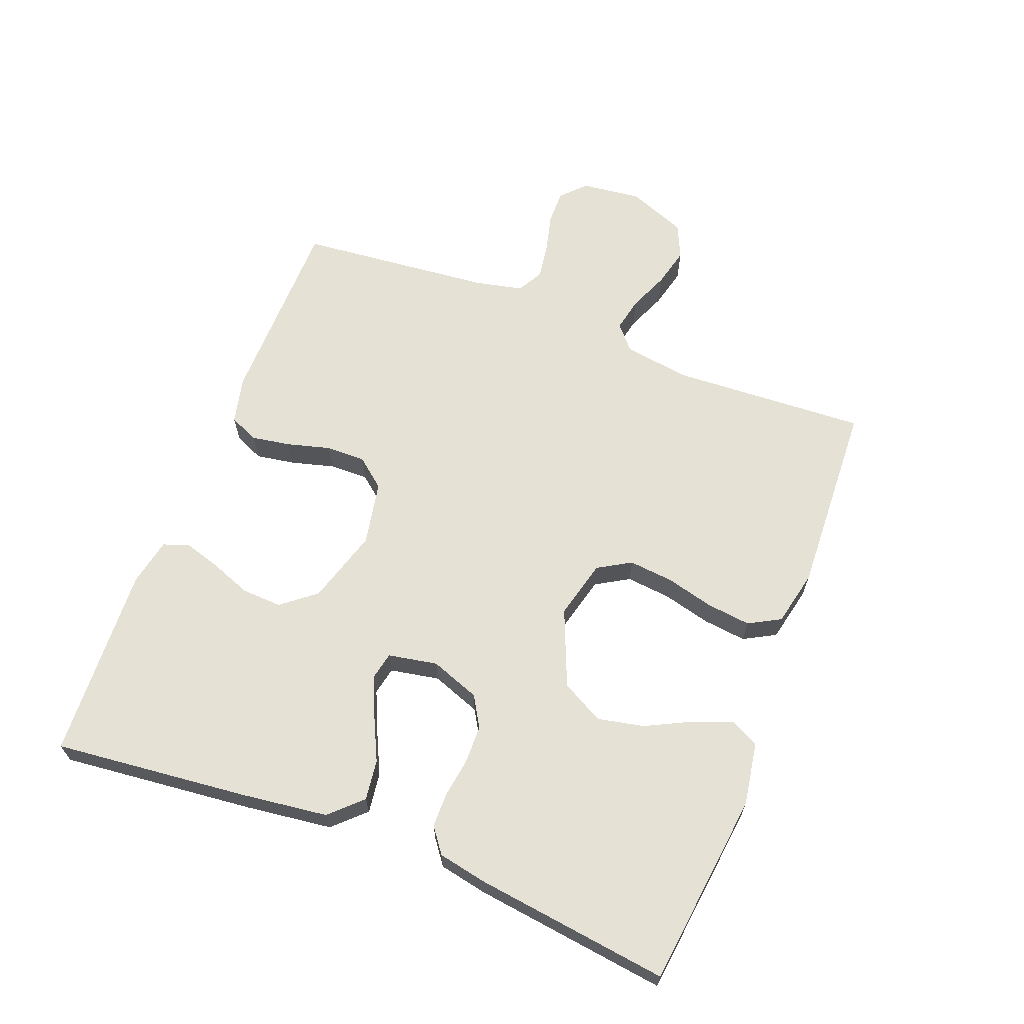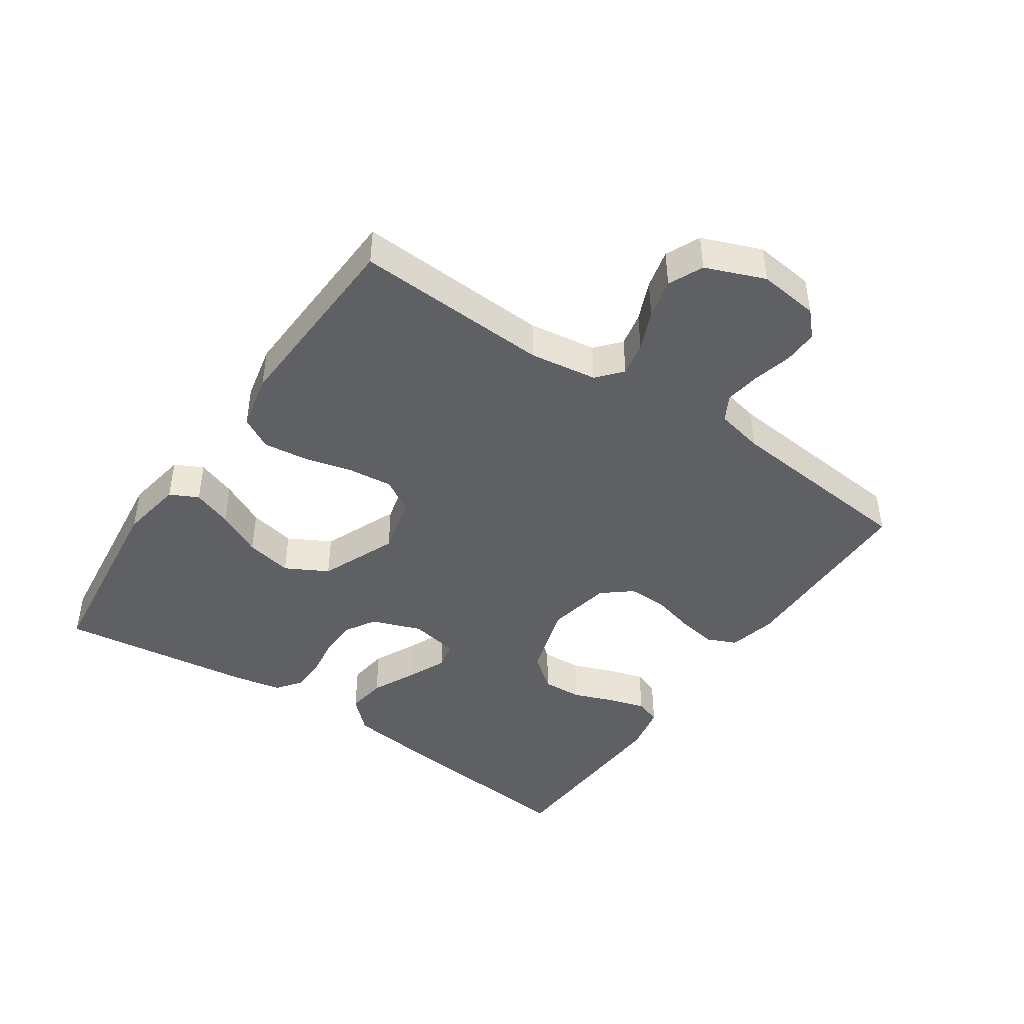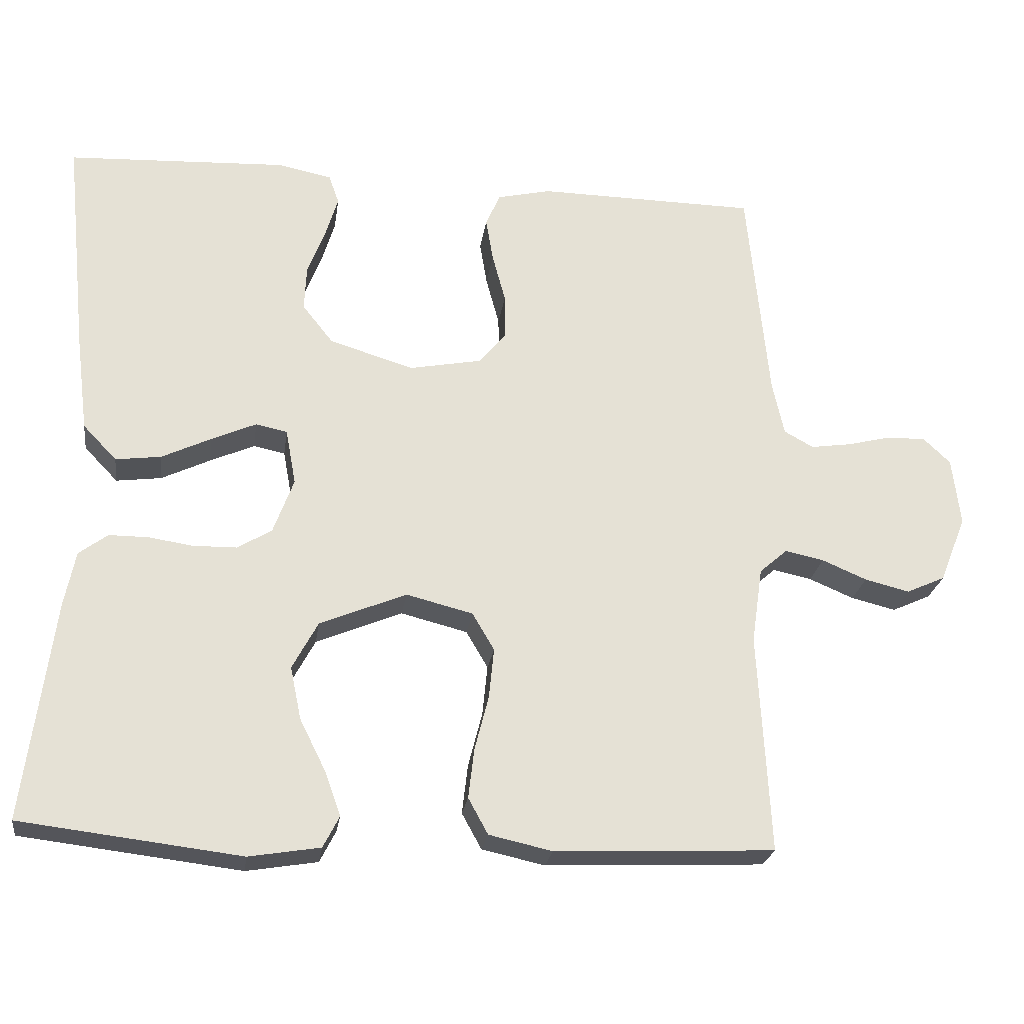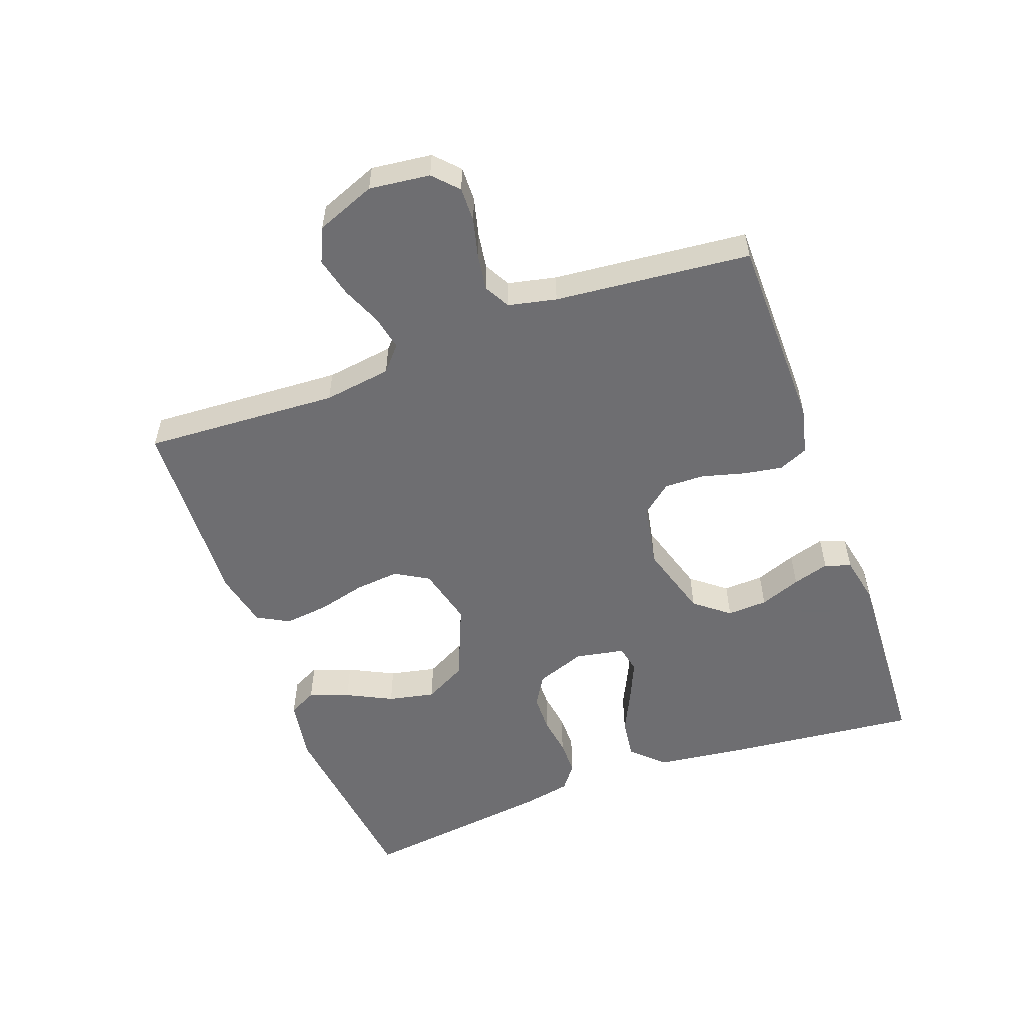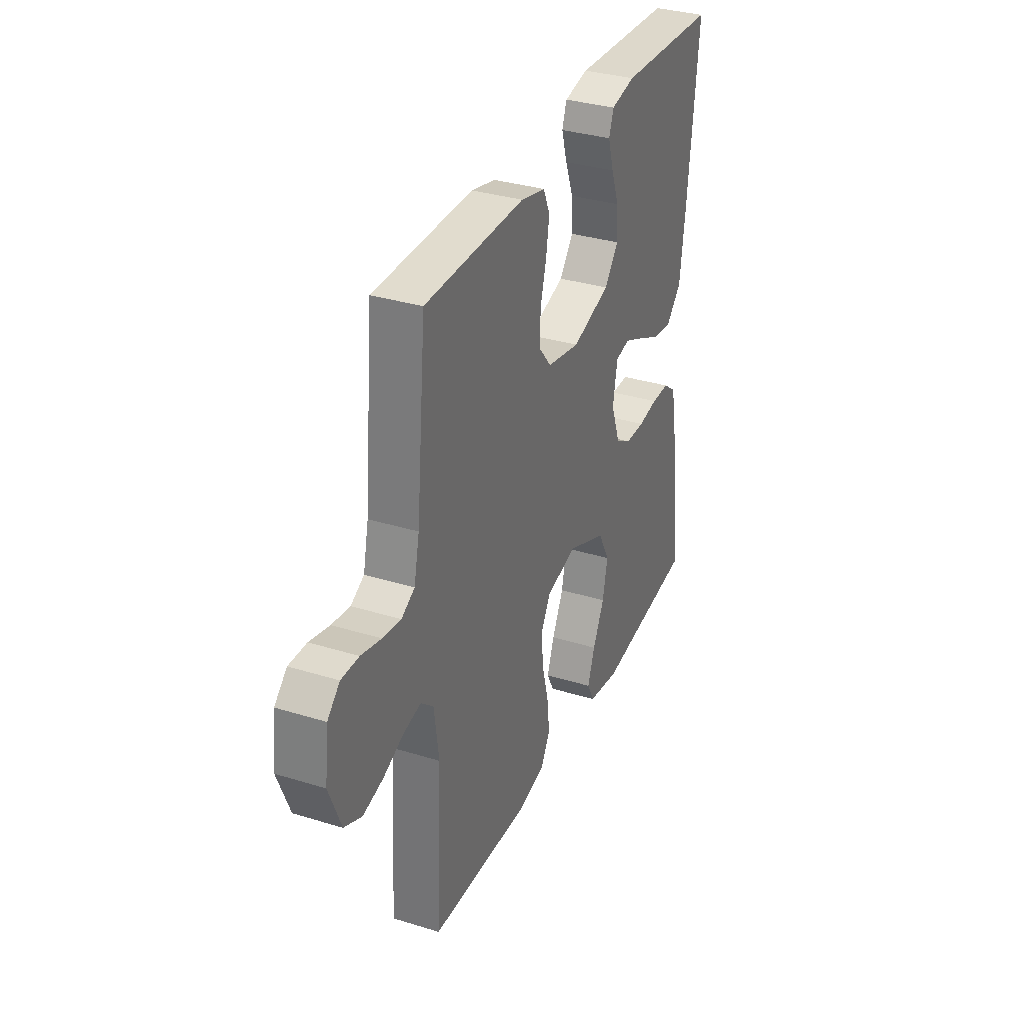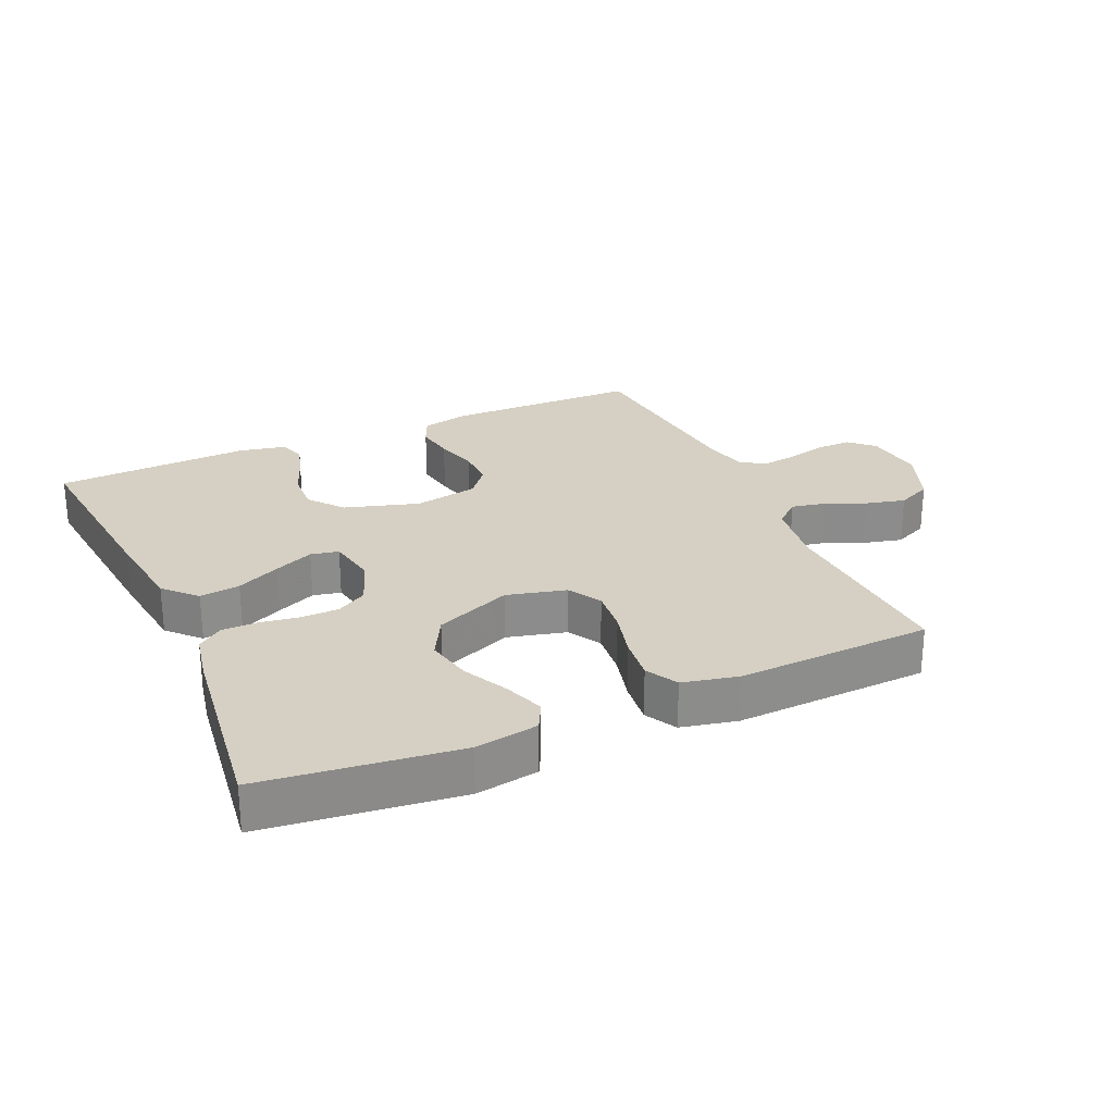
<metadata>
{"format":"obj","ext":"obj","renderer":"f3d","projection":"perspective","resolution":1024,"background":"white","views":[{"elev":65.1,"azim":111.1,"up":"+Y"},{"elev":-43.9,"azim":-124.3,"up":"+Y"},{"elev":-24.3,"azim":172.0,"up":"+Z"},{"elev":-54.4,"azim":-70.0,"up":"+Y"},{"elev":33.5,"azim":-67.1,"up":"+Z"},{"elev":26.1,"azim":155.9,"up":"+Y"}]}
</metadata>
<code>
v 0.5 0.07 0.5
v 0.469 0.07 0.2
v 0.452 0.07 0.066
v 0.406 0.07 0.018
v 0.344 0.07 0.026
v 0.277 0.07 0.058
v 0.216 0.07 0.085
v 0.173 0.07 0.076
v 0.159 0.07 0
v 0.187 0.07 -0.076
v 0.234 0.07 -0.104
v 0.293 0.07 -0.105
v 0.353 0.07 -0.096
v 0.407 0.07 -0.096
v 0.446 0.07 -0.125
v 0.461 0.07 -0.2
v 0.5 0.07 -0.5
v 0.2 0.07 -0.536
v 0.103 0.07 -0.52
v 0.081 0.07 -0.477
v 0.103 0.07 -0.416
v 0.138 0.07 -0.346
v 0.153 0.07 -0.274
v 0.118 0.07 -0.209
v 0 0.07 -0.16
v -0.091 0.07 -0.183
v -0.121 0.07 -0.234
v -0.114 0.07 -0.303
v -0.095 0.07 -0.377
v -0.087 0.07 -0.445
v -0.114 0.07 -0.494
v -0.2 0.07 -0.513
v -0.5 0.07 -0.5
v -0.484 0.07 -0.2
v -0.499 0.07 -0.096
v -0.537 0.07 -0.063
v -0.59 0.07 -0.074
v -0.651 0.07 -0.1
v -0.712 0.07 -0.115
v -0.765 0.07 -0.091
v -0.801 0.07 0
v -0.79 0.07 0.093
v -0.753 0.07 0.128
v -0.7 0.07 0.127
v -0.64 0.07 0.112
v -0.585 0.07 0.104
v -0.545 0.07 0.126
v -0.529 0.07 0.2
v -0.5 0.07 0.5
v -0.2 0.07 0.504
v -0.127 0.07 0.487
v -0.107 0.07 0.442
v -0.117 0.07 0.382
v -0.135 0.07 0.315
v -0.136 0.07 0.254
v -0.099 0.07 0.209
v 0 0.07 0.19
v 0.115 0.07 0.225
v 0.157 0.07 0.278
v 0.154 0.07 0.34
v 0.13 0.07 0.403
v 0.113 0.07 0.459
v 0.127 0.07 0.499
v 0.2 0.07 0.514
v 0.5 0 0.5
v 0.469 0 0.2
v 0.452 0 0.066
v 0.406 0 0.018
v 0.344 0 0.026
v 0.277 0 0.058
v 0.216 0 0.085
v 0.173 0 0.076
v 0.159 0 0
v 0.187 0 -0.076
v 0.234 0 -0.104
v 0.293 0 -0.105
v 0.353 0 -0.096
v 0.407 0 -0.096
v 0.446 0 -0.125
v 0.461 0 -0.2
v 0.5 0 -0.5
v 0.2 0 -0.536
v 0.103 0 -0.52
v 0.081 0 -0.477
v 0.103 0 -0.416
v 0.138 0 -0.346
v 0.153 0 -0.274
v 0.118 0 -0.209
v 0 0 -0.16
v -0.091 0 -0.183
v -0.121 0 -0.234
v -0.114 0 -0.303
v -0.095 0 -0.377
v -0.087 0 -0.445
v -0.114 0 -0.494
v -0.2 0 -0.513
v -0.5 0 -0.5
v -0.484 0 -0.2
v -0.499 0 -0.096
v -0.537 0 -0.063
v -0.59 0 -0.074
v -0.651 0 -0.1
v -0.712 0 -0.115
v -0.765 0 -0.091
v -0.801 0 0
v -0.79 0 0.093
v -0.753 0 0.128
v -0.7 0 0.127
v -0.64 0 0.112
v -0.585 0 0.104
v -0.545 0 0.126
v -0.529 0 0.2
v -0.5 0 0.5
v -0.2 0 0.504
v -0.127 0 0.487
v -0.107 0 0.442
v -0.117 0 0.382
v -0.135 0 0.315
v -0.136 0 0.254
v -0.099 0 0.209
v 0 0 0.19
v 0.115 0 0.225
v 0.157 0 0.278
v 0.154 0 0.34
v 0.13 0 0.403
v 0.113 0 0.459
v 0.127 0 0.499
v 0.2 0 0.514
f 4 5 6
f 3 4 6
f 2 3 6
f 1 2 6
f 64 1 6
f 63 64 6
f 62 63 6
f 61 62 6
f 60 61 6
f 59 60 6 7
f 58 59 7 8
f 57 58 8 9
f 56 57 9 10
f 52 53 54
f 51 52 54
f 50 51 54
f 49 50 54
f 48 49 54
f 47 48 54 55
f 46 47 55 56
f 43 44 45
f 42 43 45
f 41 42 45
f 40 41 45
f 39 40 45
f 38 39 45
f 37 38 45
f 36 37 45 46
f 46 56 10
f 36 46 10
f 35 36 10
f 32 33 34
f 31 32 34
f 30 31 34
f 29 30 34
f 28 29 34
f 27 28 34 35
f 20 21 22
f 19 20 22
f 18 19 22
f 17 18 22
f 16 17 22
f 15 16 22
f 14 15 22
f 13 14 22
f 12 13 22
f 11 12 22 23
f 10 11 23 24
f 26 27 35
f 25 26 35 10
f 10 24 25
f 70 69 68
f 70 68 67
f 70 67 66
f 70 66 65
f 70 65 128
f 70 128 127
f 70 127 126
f 70 126 125
f 70 125 124
f 71 70 124 123
f 72 71 123 122
f 73 72 122 121
f 74 73 121 120
f 118 117 116
f 118 116 115
f 118 115 114
f 118 114 113
f 118 113 112
f 119 118 112 111
f 120 119 111 110
f 109 108 107
f 109 107 106
f 109 106 105
f 109 105 104
f 109 104 103
f 109 103 102
f 109 102 101
f 110 109 101 100
f 74 120 110
f 74 110 100
f 74 100 99
f 98 97 96
f 98 96 95
f 98 95 94
f 98 94 93
f 98 93 92
f 99 98 92 91
f 86 85 84
f 86 84 83
f 86 83 82
f 86 82 81
f 86 81 80
f 86 80 79
f 86 79 78
f 86 78 77
f 86 77 76
f 87 86 76 75
f 88 87 75 74
f 99 91 90
f 74 99 90 89
f 89 88 74
f 1 65 66 2
f 2 66 67 3
f 3 67 68 4
f 4 68 69 5
f 5 69 70 6
f 6 70 71 7
f 7 71 72 8
f 8 72 73 9
f 9 73 74 10
f 10 74 75 11
f 11 75 76 12
f 12 76 77 13
f 13 77 78 14
f 14 78 79 15
f 15 79 80 16
f 16 80 81 17
f 17 81 82 18
f 18 82 83 19
f 19 83 84 20
f 20 84 85 21
f 21 85 86 22
f 22 86 87 23
f 23 87 88 24
f 24 88 89 25
f 25 89 90 26
f 26 90 91 27
f 27 91 92 28
f 28 92 93 29
f 29 93 94 30
f 30 94 95 31
f 31 95 96 32
f 32 96 97 33
f 33 97 98 34
f 34 98 99 35
f 35 99 100 36
f 36 100 101 37
f 37 101 102 38
f 38 102 103 39
f 39 103 104 40
f 40 104 105 41
f 41 105 106 42
f 42 106 107 43
f 43 107 108 44
f 44 108 109 45
f 45 109 110 46
f 46 110 111 47
f 47 111 112 48
f 48 112 113 49
f 49 113 114 50
f 50 114 115 51
f 51 115 116 52
f 52 116 117 53
f 53 117 118 54
f 54 118 119 55
f 55 119 120 56
f 56 120 121 57
f 57 121 122 58
f 58 122 123 59
f 59 123 124 60
f 60 124 125 61
f 61 125 126 62
f 62 126 127 63
f 63 127 128 64
f 64 128 65 1

</code>
